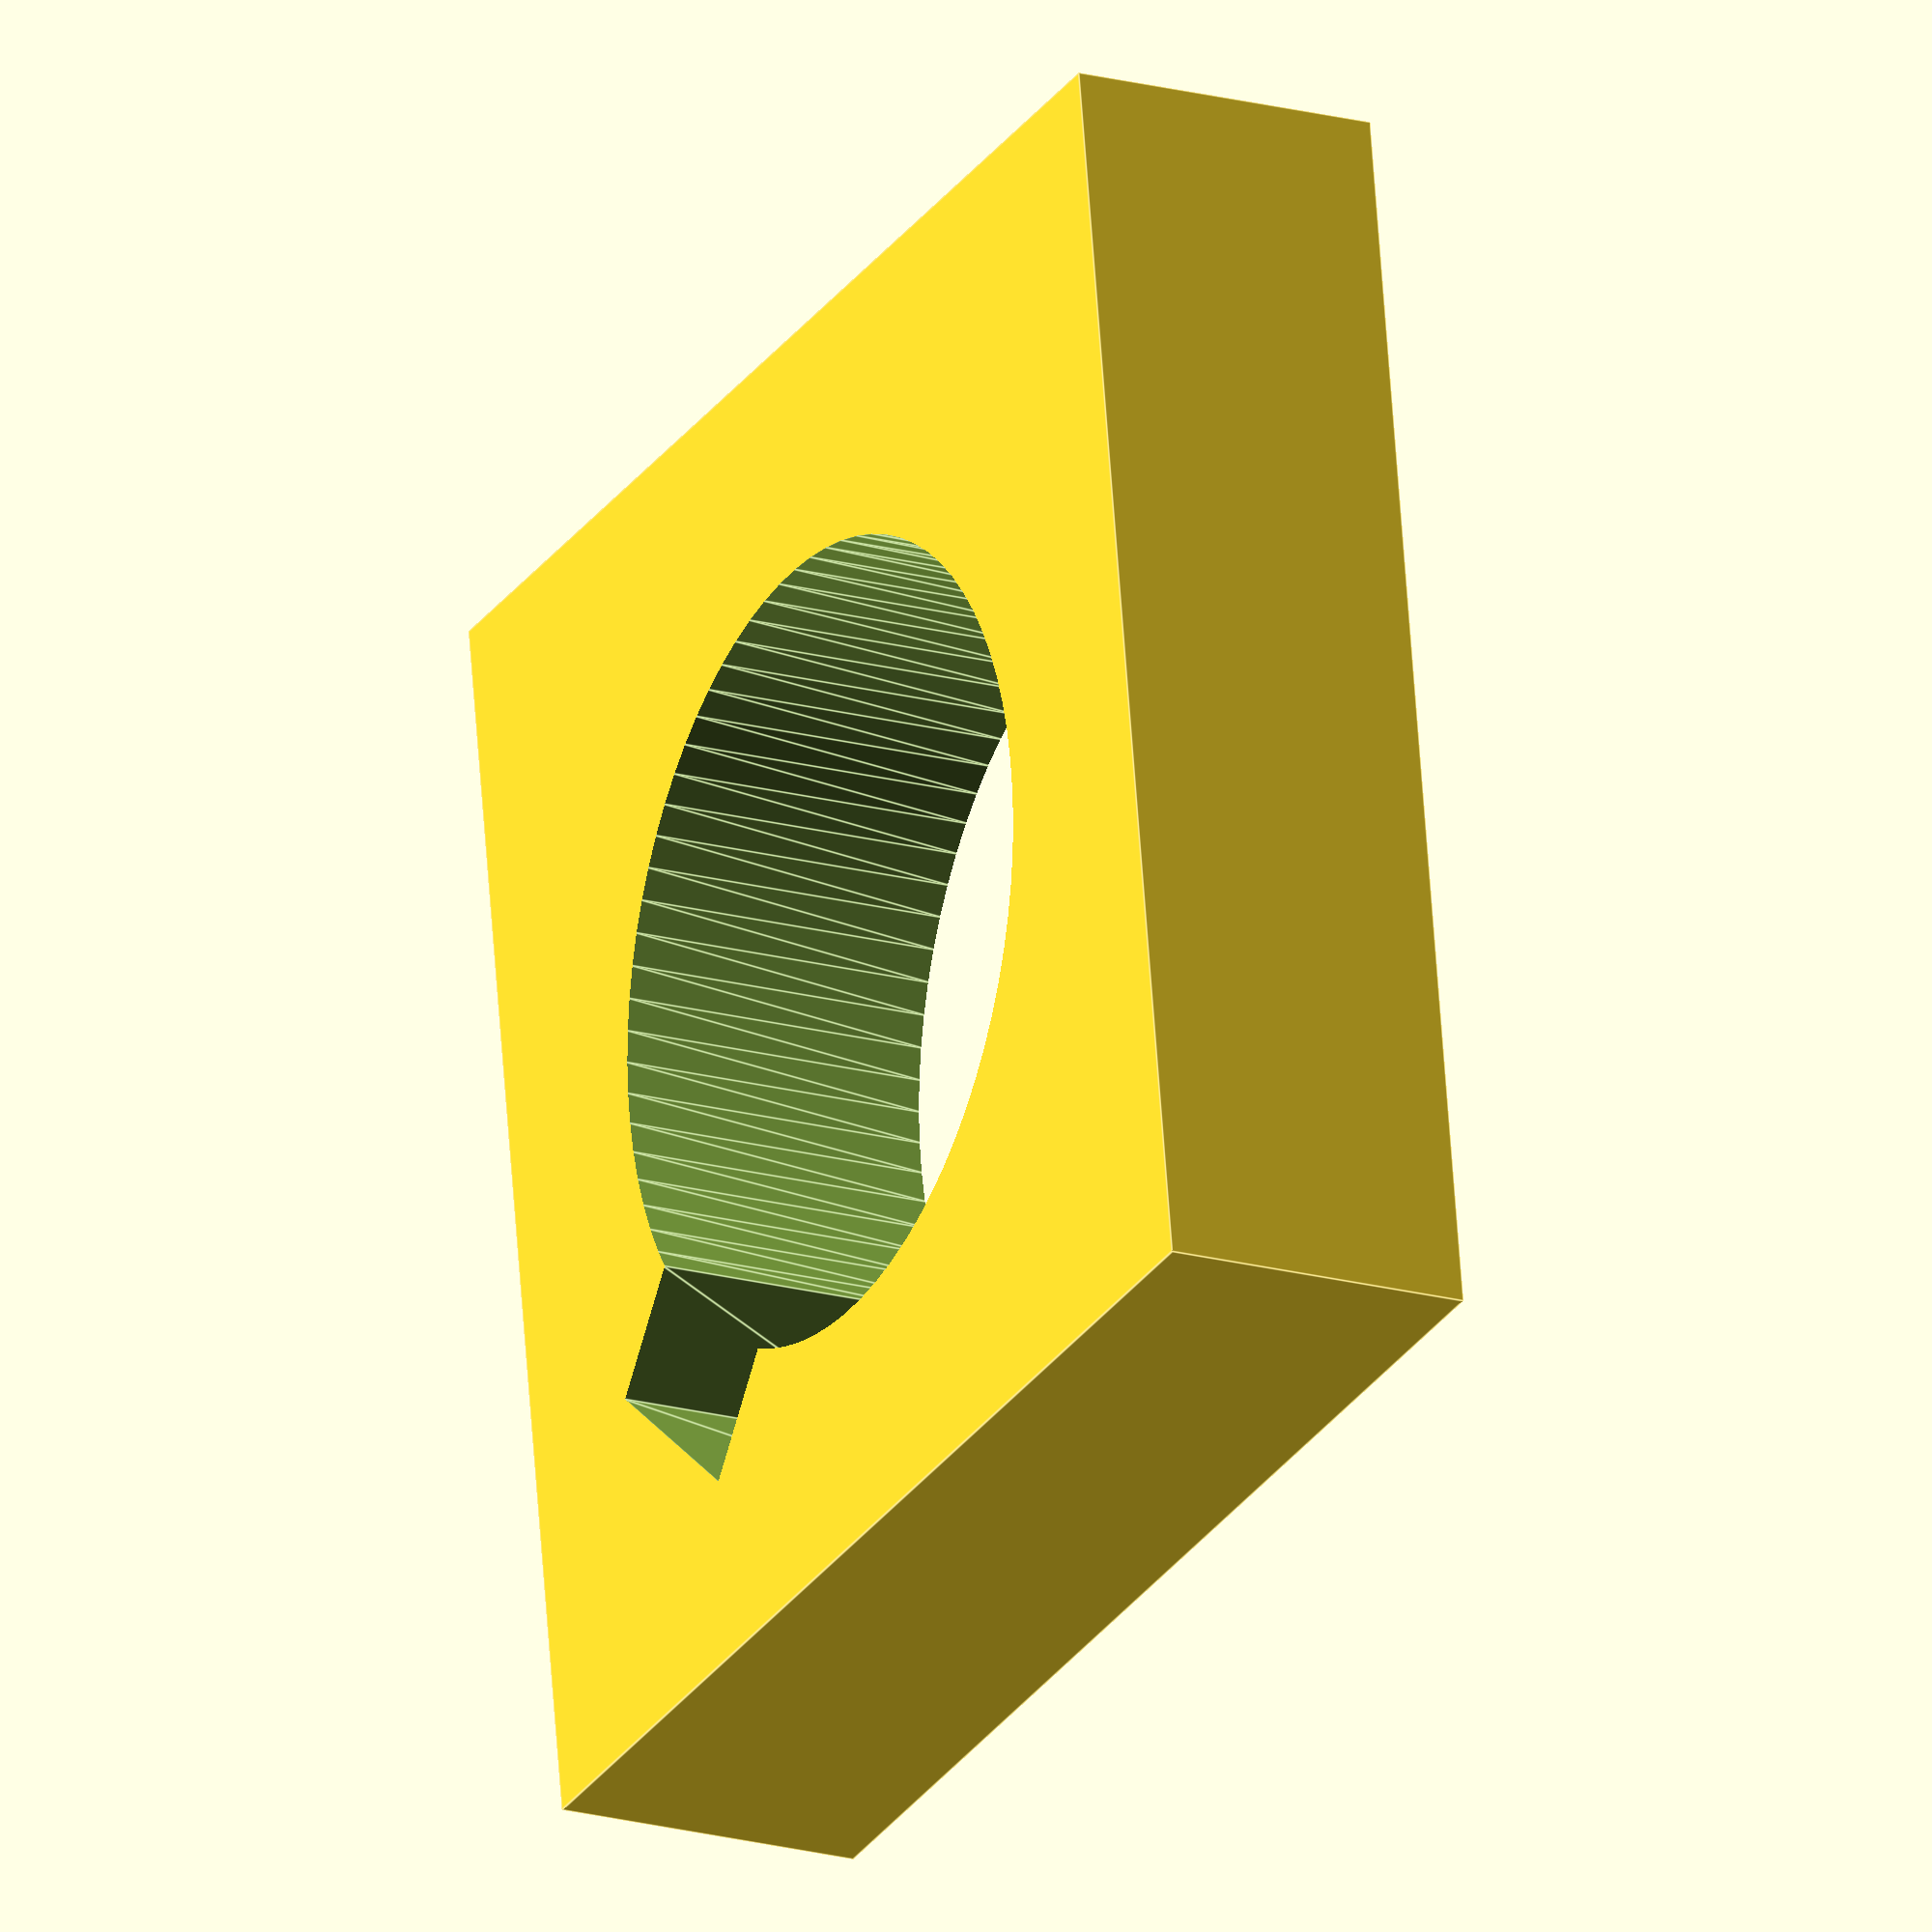
<openscad>
/*
  author: Christopher O'Brien  <obriencj@gmail.com>
  license: GPL v3

  Some modules for cutting a bore through objects, with optional
  standard english key profiles.
*/



/*
  [[min diameter in inches, key width in inches], ...]
*/
function _eng_std_keysizes() =
     [[-1/0, 0],
      [5/16, 3/32],
      [1/2, 1/8],
      [5/8, 3/16],
      [15/16, 1/4],
      [21/16, 5/16],
      [23/16, 3/8],
      [29/16, 1/2],
      [37/16, 5/8],
      [45/16, 3/4],
      [53/16, 7/8],
      [61/16, 1],
      [1/0, undef]]; // Inf sentinal value


function _minmax_key_recur(val, index, table) =
     let(curr = table[index],
	 next = table[index + 1])
     ((curr[0] <= val) && (val < next[0]))? curr[1]:
     _minmax_key_recur(val, index + 1, table);


function eng_std_keysize(bore_d_inches) =
     bore_d_inches?
     _minmax_key_recur(bore_d_inches, 0, _eng_std_keysizes()):
     0;


function inch_to_mm(x) = x * 39.37;
function vec_inch_to_mm(v) = [for(x=v) inch_to_mm(x)];


module _2d_cutout(thick, position, overshoot=0.05) {

     // overshoot is used to prevent weird z-clipping artifacts, it
     // ensures that the subtracted shape is slightly thicker than the
     // solid body and passes both faces fully. If the cutout is not
     // meant to go all the way through, set overshoot to 0 and
     // overstate the thickness by some amount.

     oz = thick + (overshoot * 2);
     op = [position.x, position.y, position.z - overshoot];

     difference() {
	  children(0);
	  translate(op) {
	       linear_extrude(oz) {
		    children(1);
	       };
	  };
     };
}


module _bore(r, k) {
     circle(r, $fa=1, $fs=1);
     if(k) {
	  translate([0, r]) {
	       square([k, k], true);
	  };
     };
}


module with_bore(bore_r, key, thick,
		 position=[0, 0, 0], angle=0,
		 overshoot=0.05) {

     _2d_cutout(thick, position, overshoot) {
	  union() {
	       children();
	  };
	  rotate([0, 0, angle]) {
	       _bore(bore_r, key);
	  };
     };
}


module with_eng_std_bore(bore_d_inches, depth_inches, keyed=false,
			 position=[0, 0, 0], angle=0,
			 overshoot=0.05) {

     r = inch_to_mm(bore_d_inches) / 2;
     k = inch_to_mm(keyed? eng_std_keysize(bore_d_inches): 0);
     z = inch_to_mm(depth_inches);
     with_bore(r, k, z, position, angle, overshoot) {
	  children();
     };
}


module with_1_2_inch_bore(depth_inches, keyed=false,
			  position=[0, 0, 0], angle=0,
			  overshoot=0.05) {

     with_eng_std_bore(1/2, depth_inches, keyed,
		       position, angle, overshoot) {
	  children();
     };
}


module with_5_8_inch_bore(depth_inches, keyed=false,
			  position=[0, 0, 0], angle=0,
			  overshoot=0.05) {

     with_eng_std_bore(5/8, depth_inches, keyed,
		       position, angle, overshoot) {
	  children();
     };
}


module eng_cube(eng_dimensions, center=false) {
     cube(vec_inch_to_mm(eng_dimensions), center=center);
}


module 5_8_inch_square_spacer(thick_inches, keyed=true) {

     // since the eng_cube will be centered, we need to shift the
     // starting position of the bore downwards by half that amount.
     pos = vec_inch_to_mm([0, 0, -thick_inches / 2]);

     with_5_8_inch_bore(thick_inches, keyed=keyed, position=pos, angle=45) {
	  eng_cube([1, 1, thick_inches], true);
     };
}


/* a 1" x 1" x 1/4" spacer with a 5/8" keyed bore */
5_8_inch_square_spacer(1/4);


// The end.

</openscad>
<views>
elev=198.7 azim=8.7 roll=297.9 proj=o view=edges
</views>
